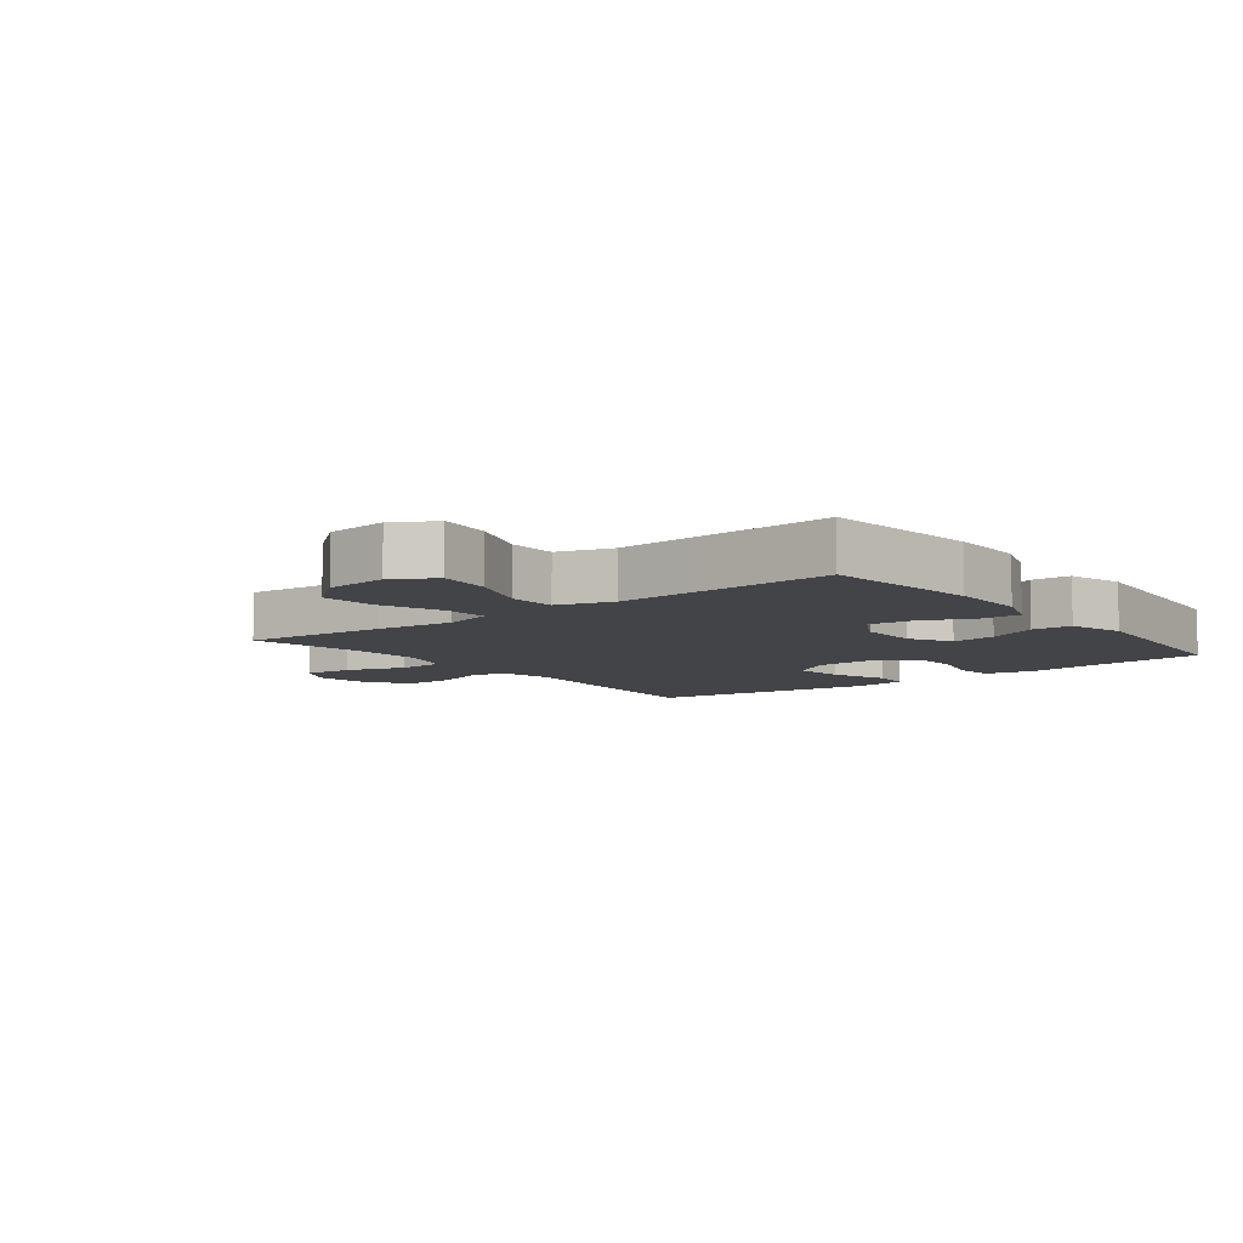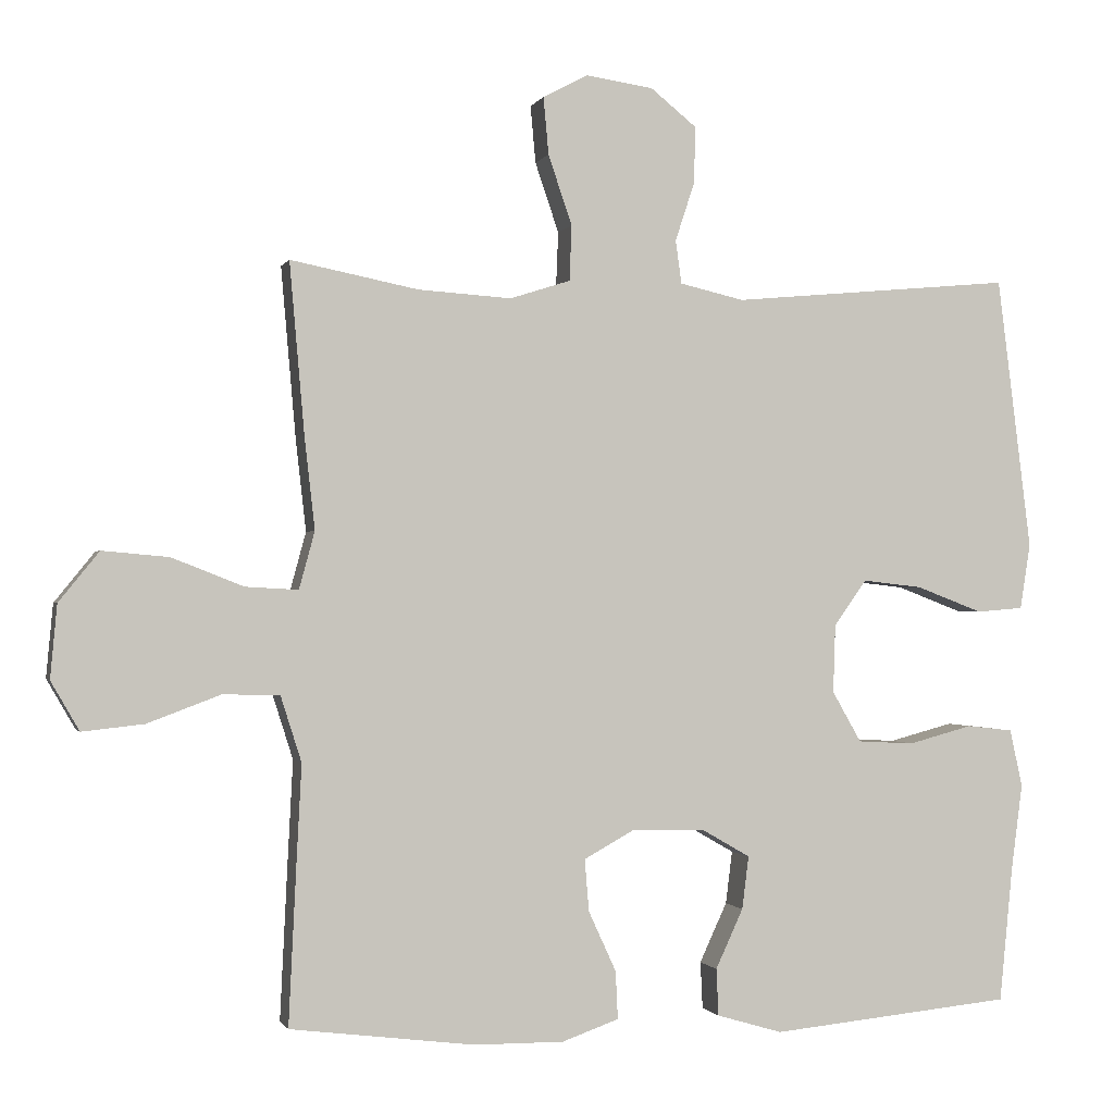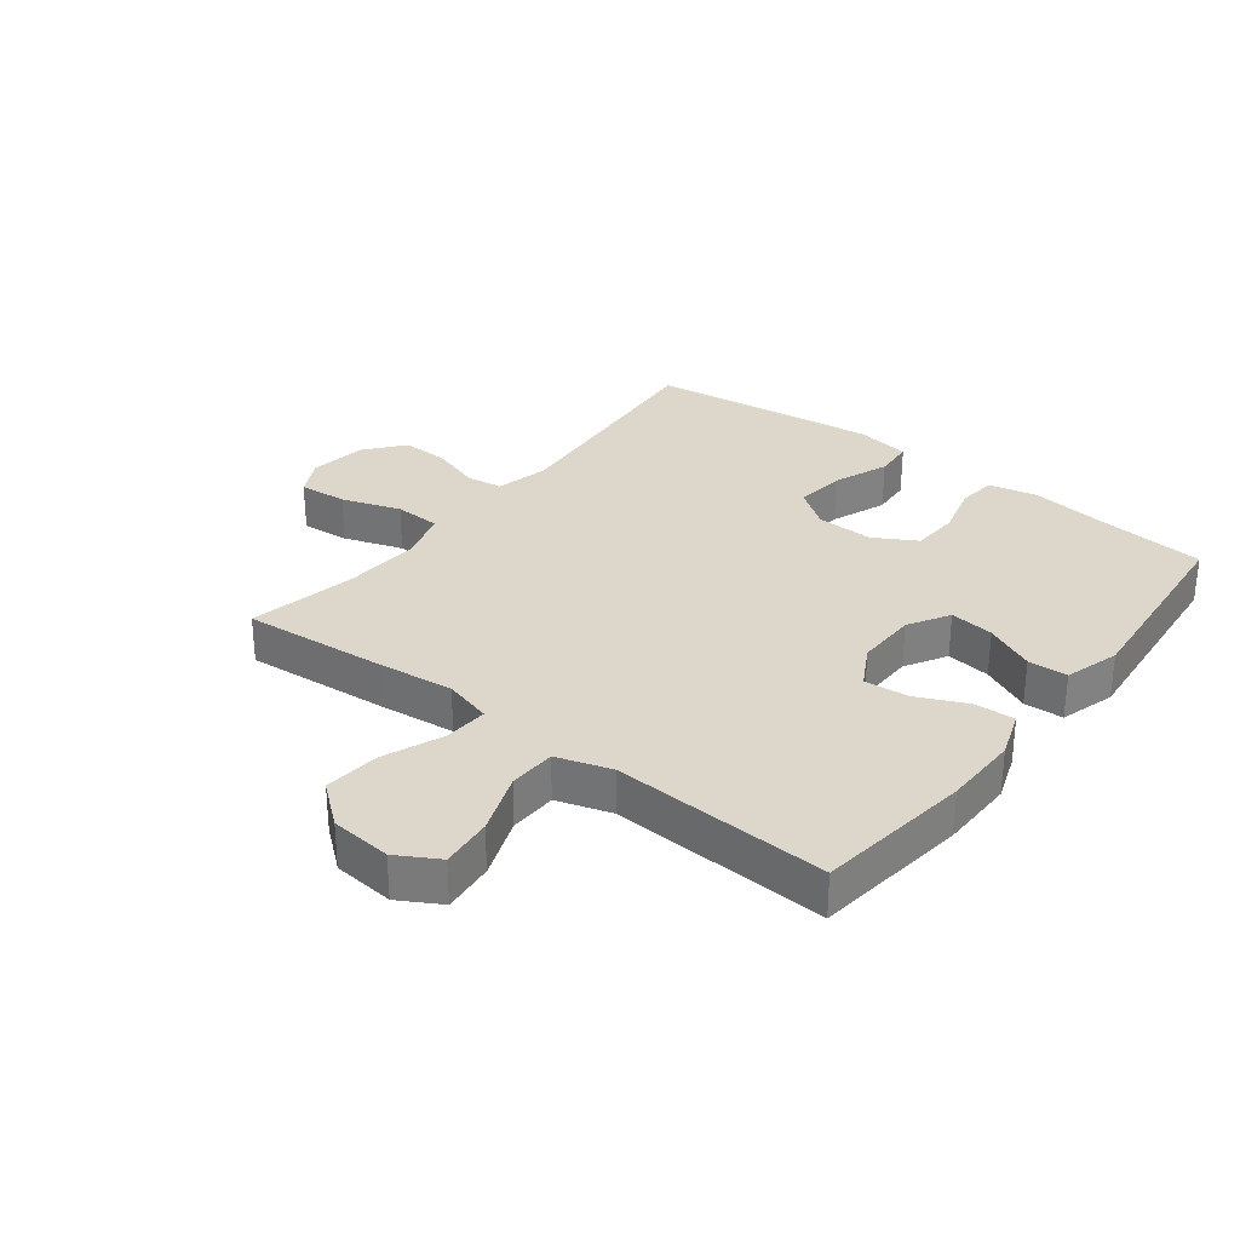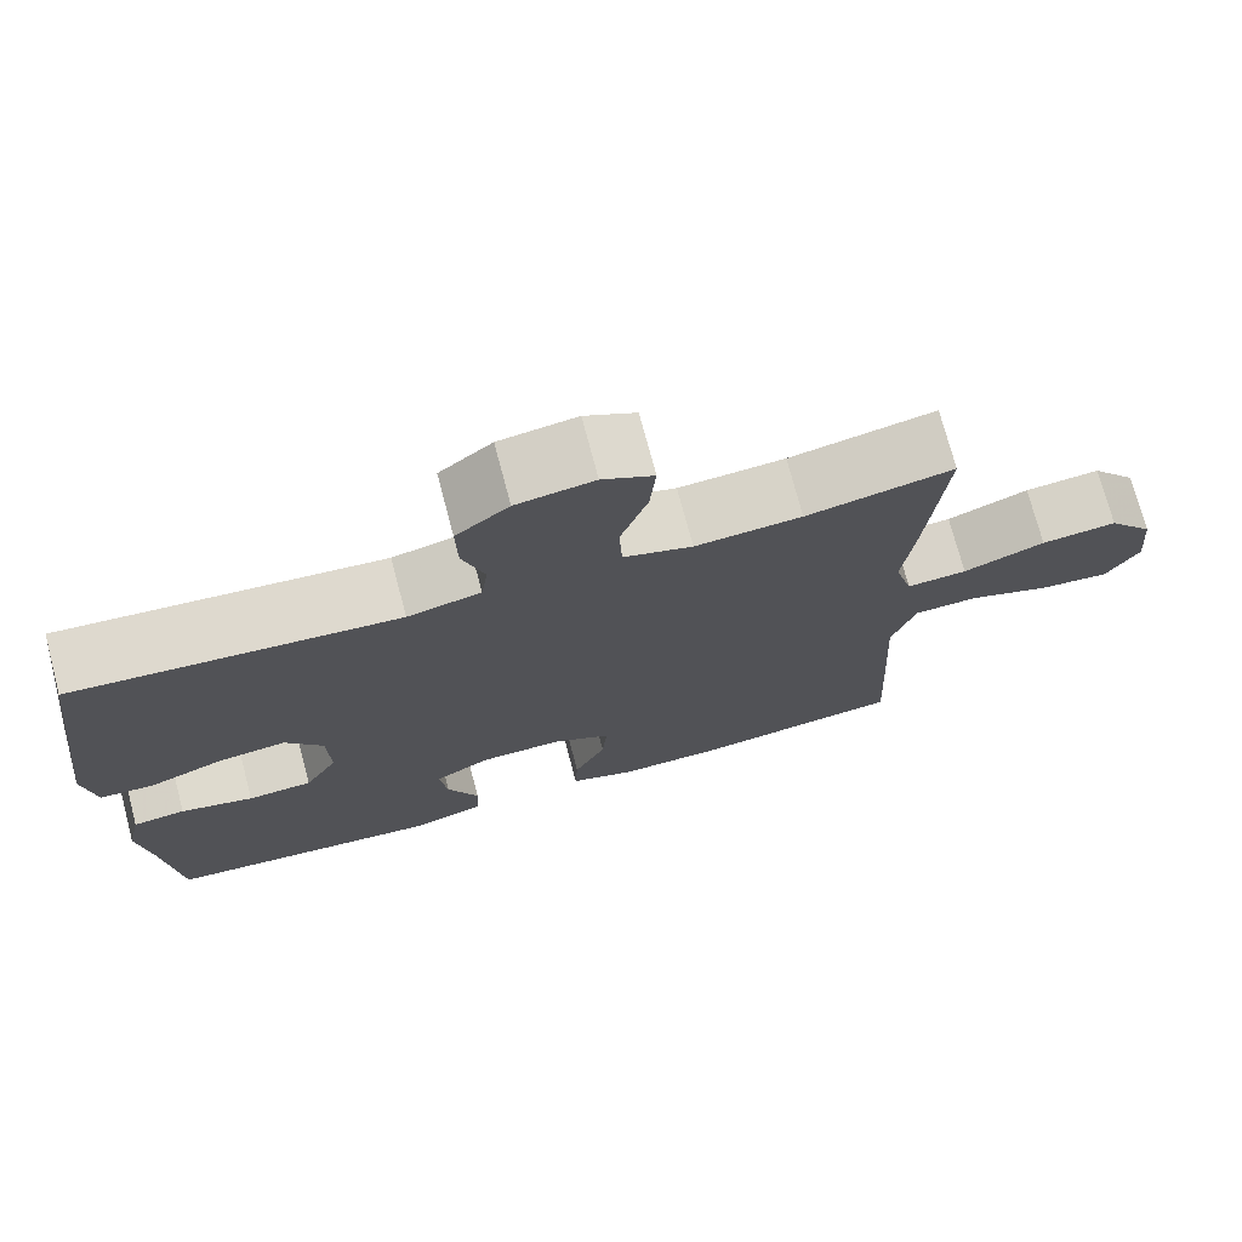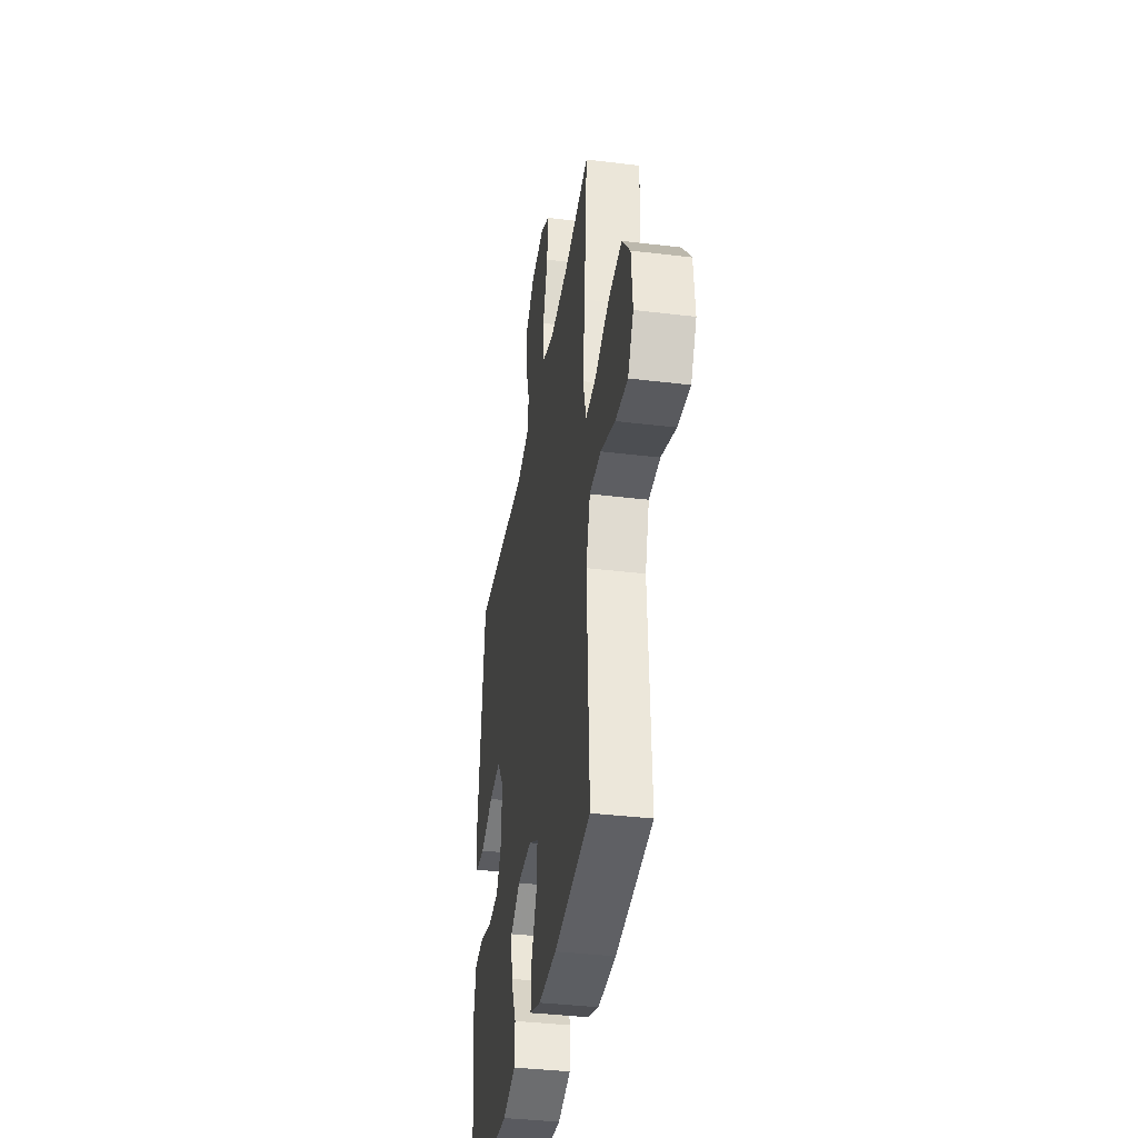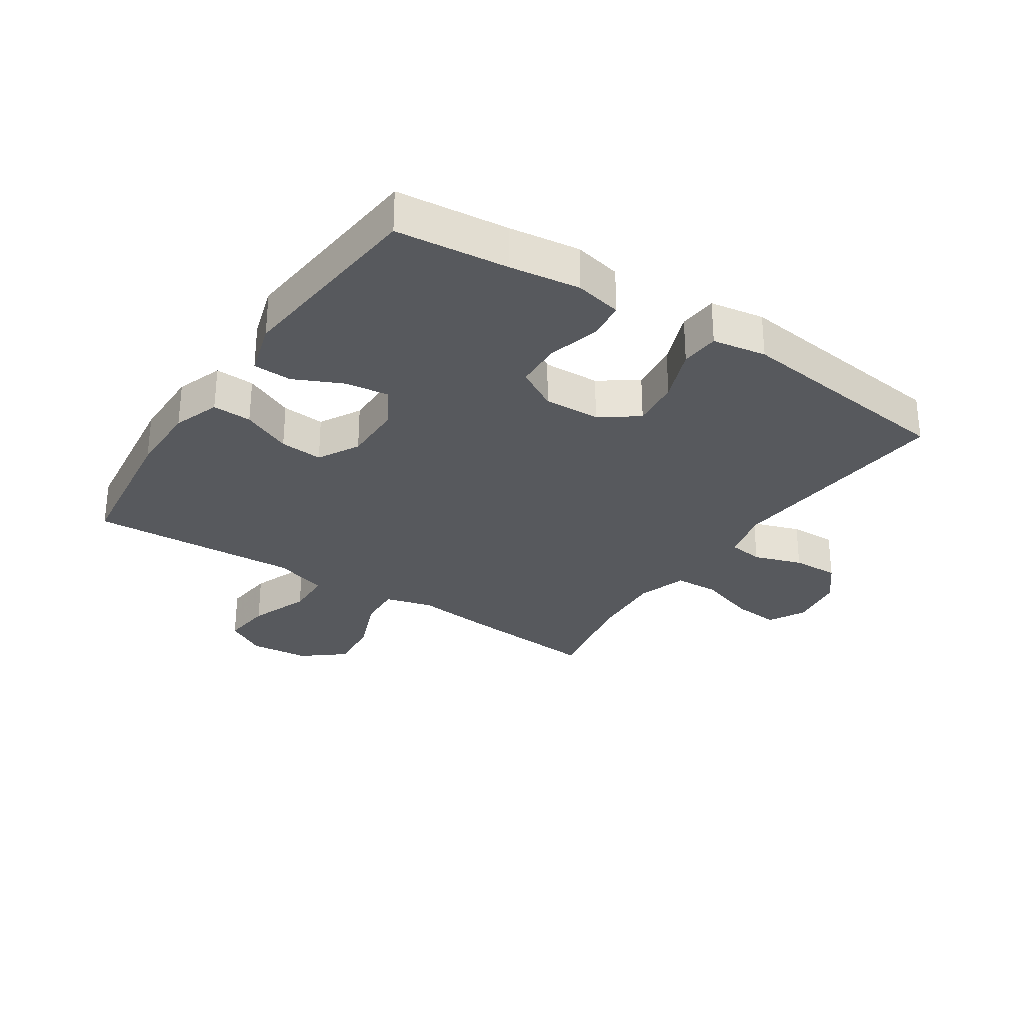
<metadata>
{"format":"obj","ext":"obj","renderer":"f3d","projection":"perspective","resolution":1024,"background":"white","views":[{"elev":-7.8,"azim":127.9,"up":"+Y"},{"elev":-0.8,"azim":165.1,"up":"+Z"},{"elev":30.6,"azim":127.9,"up":"+Y"},{"elev":73.7,"azim":-14.8,"up":"+Z"},{"elev":-37.4,"azim":81.1,"up":"+Z"},{"elev":-29.4,"azim":-123.4,"up":"+Y"}]}
</metadata>
<code>
v -0.5 0.07 -0.5
v -0.518 0.07 -0.318
v -0.533 0.07 -0.203
v -0.516 0.07 -0.126
v -0.454 0.07 -0.119
v -0.368 0.07 -0.142
v -0.292 0.07 -0.138
v -0.253 0.07 -0.07
v -0.256 0.07 0.022
v -0.3 0.07 0.083
v -0.38 0.07 0.074
v -0.469 0.07 0.04
v -0.532 0.07 0.045
v -0.546 0.07 0.133
v -0.5 0.07 0.5
v -0.121 0.07 0.465
v -0.035 0.07 0.485
v -0.027 0.07 0.543
v -0.053 0.07 0.622
v -0.055 0.07 0.698
v 0.007 0.07 0.748
v 0.098 0.07 0.761
v 0.158 0.07 0.729
v 0.151 0.07 0.652
v 0.119 0.07 0.558
v 0.122 0.07 0.484
v 0.203 0.07 0.458
v 0.328 0.07 0.466
v 0.5 0.07 0.5
v 0.48 0.07 0.271
v 0.466 0.07 0.147
v 0.487 0.07 0.07
v 0.558 0.07 0.074
v 0.654 0.07 0.112
v 0.743 0.07 0.12
v 0.797 0.07 0.053
v 0.806 0.07 -0.045
v 0.768 0.07 -0.111
v 0.685 0.07 -0.102
v 0.587 0.07 -0.065
v 0.511 0.07 -0.067
v 0.483 0.07 -0.155
v 0.49 0.07 -0.291
v 0.5 0.07 -0.5
v 0.252 0.07 -0.531
v 0.131 0.07 -0.532
v 0.055 0.07 -0.505
v 0.058 0.07 -0.441
v 0.095 0.07 -0.36
v 0.101 0.07 -0.29
v 0.034 0.07 -0.253
v -0.064 0.07 -0.254
v -0.13 0.07 -0.292
v -0.121 0.07 -0.363
v -0.084 0.07 -0.443
v -0.087 0.07 -0.506
v -0.175 0.07 -0.532
v -0.5 0 -0.5
v -0.518 0 -0.318
v -0.533 0 -0.203
v -0.516 0 -0.126
v -0.454 0 -0.119
v -0.368 0 -0.142
v -0.292 0 -0.138
v -0.253 0 -0.07
v -0.256 0 0.022
v -0.3 0 0.083
v -0.38 0 0.074
v -0.469 0 0.04
v -0.532 0 0.045
v -0.546 0 0.133
v -0.5 0 0.5
v -0.121 0 0.465
v -0.035 0 0.485
v -0.027 0 0.543
v -0.053 0 0.622
v -0.055 0 0.698
v 0.007 0 0.748
v 0.098 0 0.761
v 0.158 0 0.729
v 0.151 0 0.652
v 0.119 0 0.558
v 0.122 0 0.484
v 0.203 0 0.458
v 0.328 0 0.466
v 0.5 0 0.5
v 0.48 0 0.271
v 0.466 0 0.147
v 0.487 0 0.07
v 0.558 0 0.074
v 0.654 0 0.112
v 0.743 0 0.12
v 0.797 0 0.053
v 0.806 0 -0.045
v 0.768 0 -0.111
v 0.685 0 -0.102
v 0.587 0 -0.065
v 0.511 0 -0.067
v 0.483 0 -0.155
v 0.49 0 -0.291
v 0.5 0 -0.5
v 0.252 0 -0.531
v 0.131 0 -0.532
v 0.055 0 -0.505
v 0.058 0 -0.441
v 0.095 0 -0.36
v 0.101 0 -0.29
v 0.034 0 -0.253
v -0.064 0 -0.254
v -0.13 0 -0.292
v -0.121 0 -0.363
v -0.084 0 -0.443
v -0.087 0 -0.506
v -0.175 0 -0.532
f 57 1 2
f 56 57 2
f 55 56 2
f 54 55 2
f 4 5 6
f 3 4 6
f 2 3 6
f 54 2 6
f 53 54 6
f 52 53 6 7
f 51 52 7 8
f 50 51 8 9
f 47 48 49
f 46 47 49
f 45 46 49
f 44 45 49
f 43 44 49
f 42 43 49
f 41 42 49 50
f 38 39 40
f 37 38 40
f 36 37 40
f 35 36 40
f 34 35 40
f 33 34 40
f 32 33 40 41
f 50 9 10
f 41 50 10
f 32 41 10
f 31 32 10
f 30 31 10
f 29 30 10
f 28 29 10
f 23 24 25
f 22 23 25
f 21 22 25
f 20 21 25
f 19 20 25
f 18 19 25
f 17 18 25 26
f 16 17 26 27
f 14 15 16
f 13 14 16
f 12 13 16
f 11 12 16
f 27 28 10 11
f 11 16 27
f 59 58 114
f 59 114 113
f 59 113 112
f 59 112 111
f 63 62 61
f 63 61 60
f 63 60 59
f 63 59 111
f 63 111 110
f 64 63 110 109
f 65 64 109 108
f 66 65 108 107
f 106 105 104
f 106 104 103
f 106 103 102
f 106 102 101
f 106 101 100
f 106 100 99
f 107 106 99 98
f 97 96 95
f 97 95 94
f 97 94 93
f 97 93 92
f 97 92 91
f 97 91 90
f 98 97 90 89
f 67 66 107
f 67 107 98
f 67 98 89
f 67 89 88
f 67 88 87
f 67 87 86
f 67 86 85
f 82 81 80
f 82 80 79
f 82 79 78
f 82 78 77
f 82 77 76
f 82 76 75
f 83 82 75 74
f 84 83 74 73
f 73 72 71
f 73 71 70
f 73 70 69
f 73 69 68
f 68 67 85 84
f 84 73 68
f 1 58 59 2
f 2 59 60 3
f 3 60 61 4
f 4 61 62 5
f 5 62 63 6
f 6 63 64 7
f 7 64 65 8
f 8 65 66 9
f 9 66 67 10
f 10 67 68 11
f 11 68 69 12
f 12 69 70 13
f 13 70 71 14
f 14 71 72 15
f 15 72 73 16
f 16 73 74 17
f 17 74 75 18
f 18 75 76 19
f 19 76 77 20
f 20 77 78 21
f 21 78 79 22
f 22 79 80 23
f 23 80 81 24
f 24 81 82 25
f 25 82 83 26
f 26 83 84 27
f 27 84 85 28
f 28 85 86 29
f 29 86 87 30
f 30 87 88 31
f 31 88 89 32
f 32 89 90 33
f 33 90 91 34
f 34 91 92 35
f 35 92 93 36
f 36 93 94 37
f 37 94 95 38
f 38 95 96 39
f 39 96 97 40
f 40 97 98 41
f 41 98 99 42
f 42 99 100 43
f 43 100 101 44
f 44 101 102 45
f 45 102 103 46
f 46 103 104 47
f 47 104 105 48
f 48 105 106 49
f 49 106 107 50
f 50 107 108 51
f 51 108 109 52
f 52 109 110 53
f 53 110 111 54
f 54 111 112 55
f 55 112 113 56
f 56 113 114 57
f 57 114 58 1

</code>
